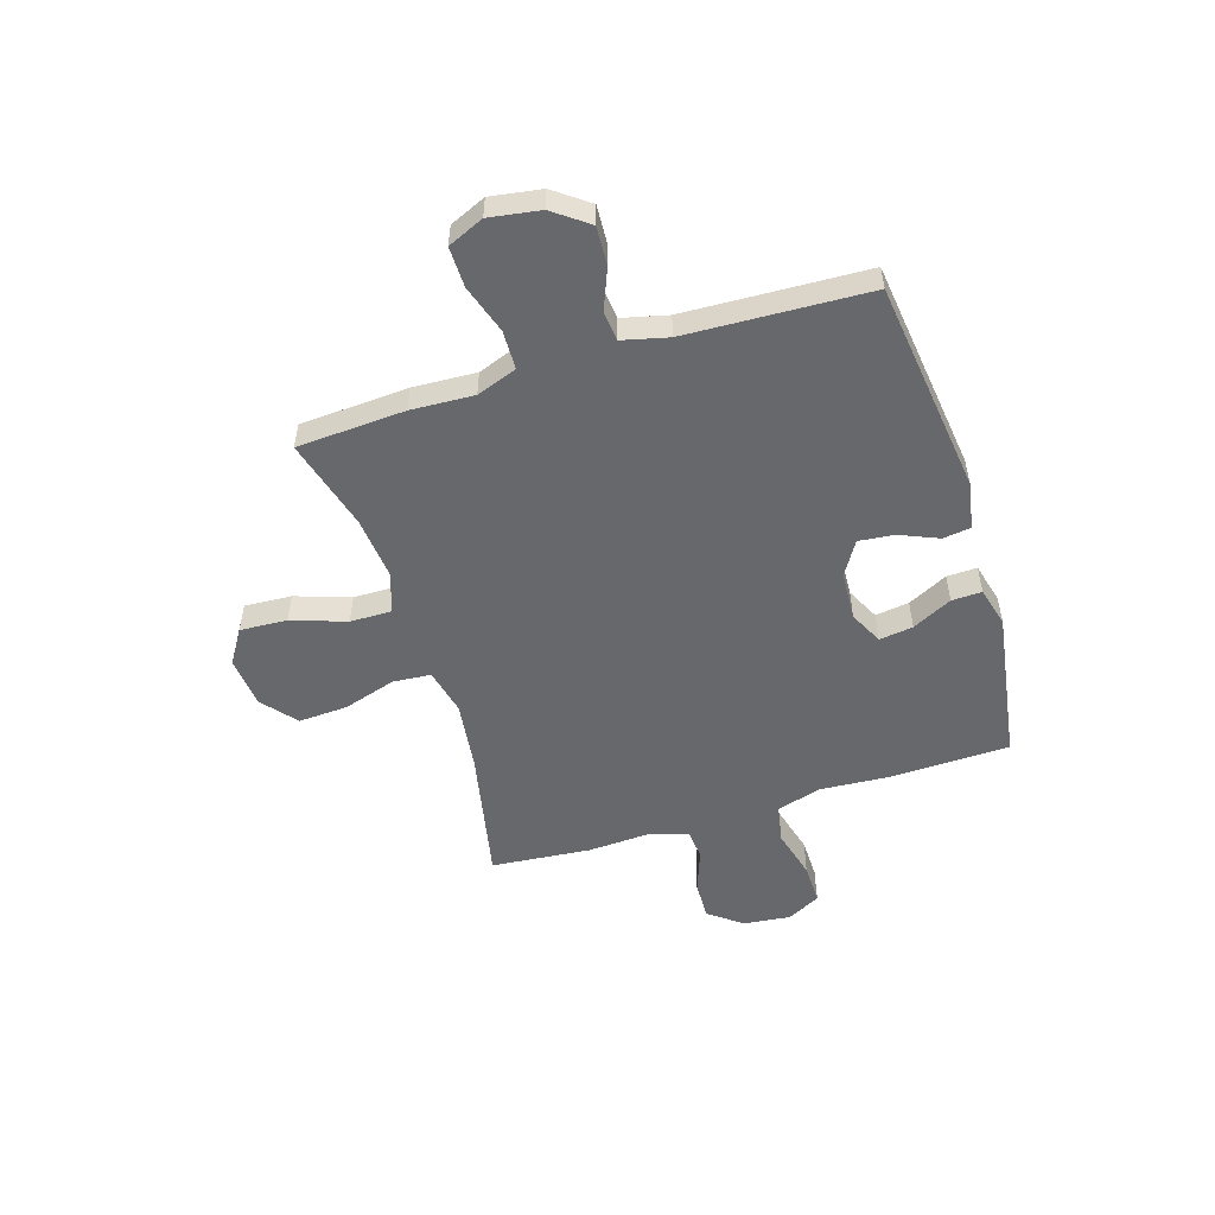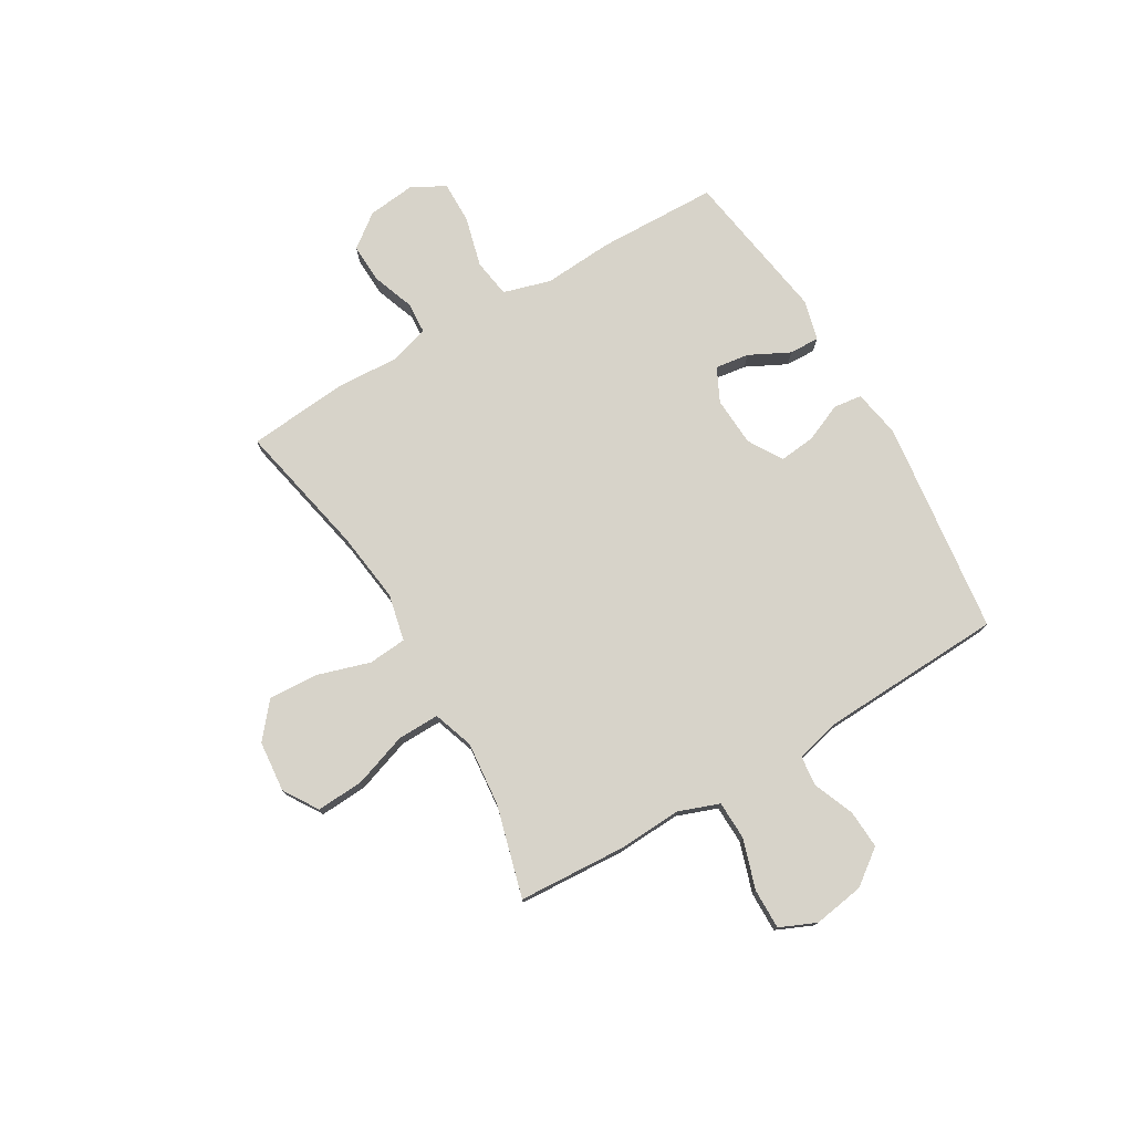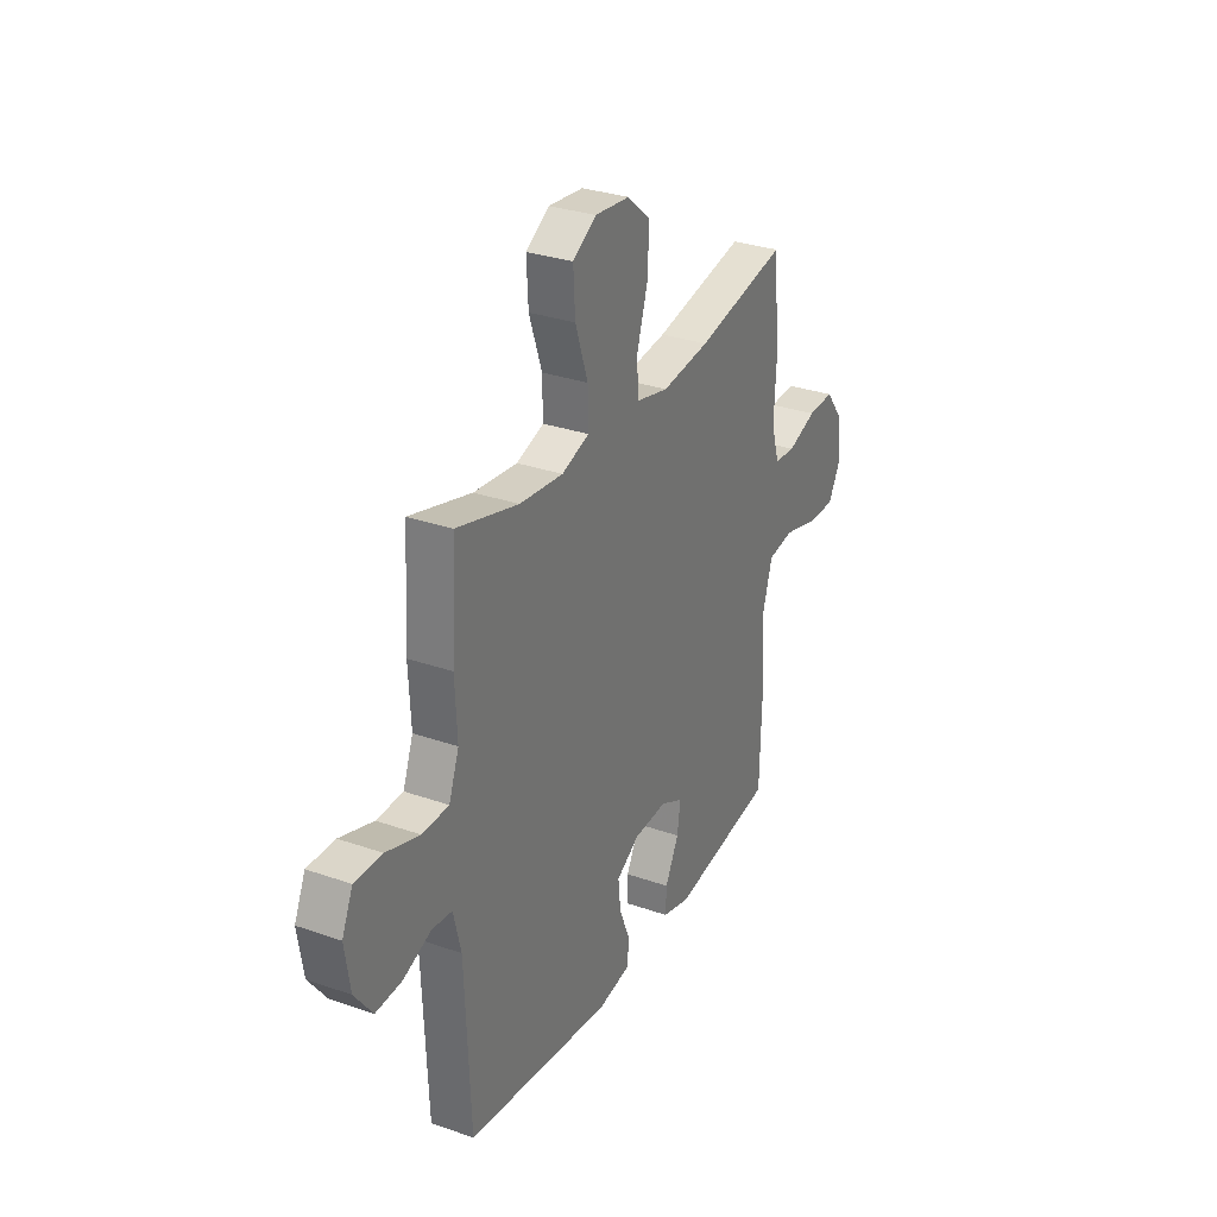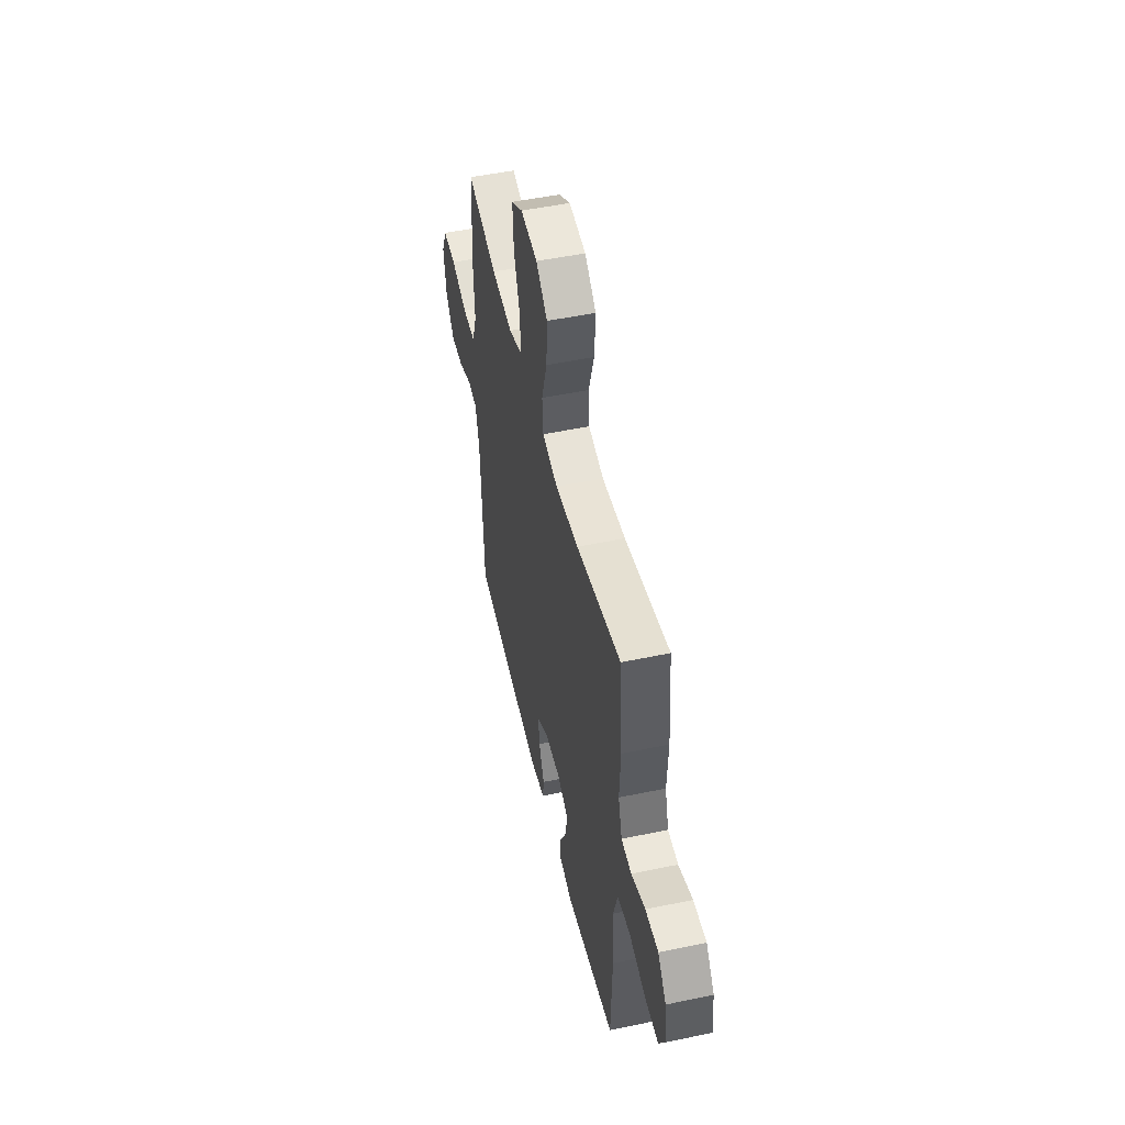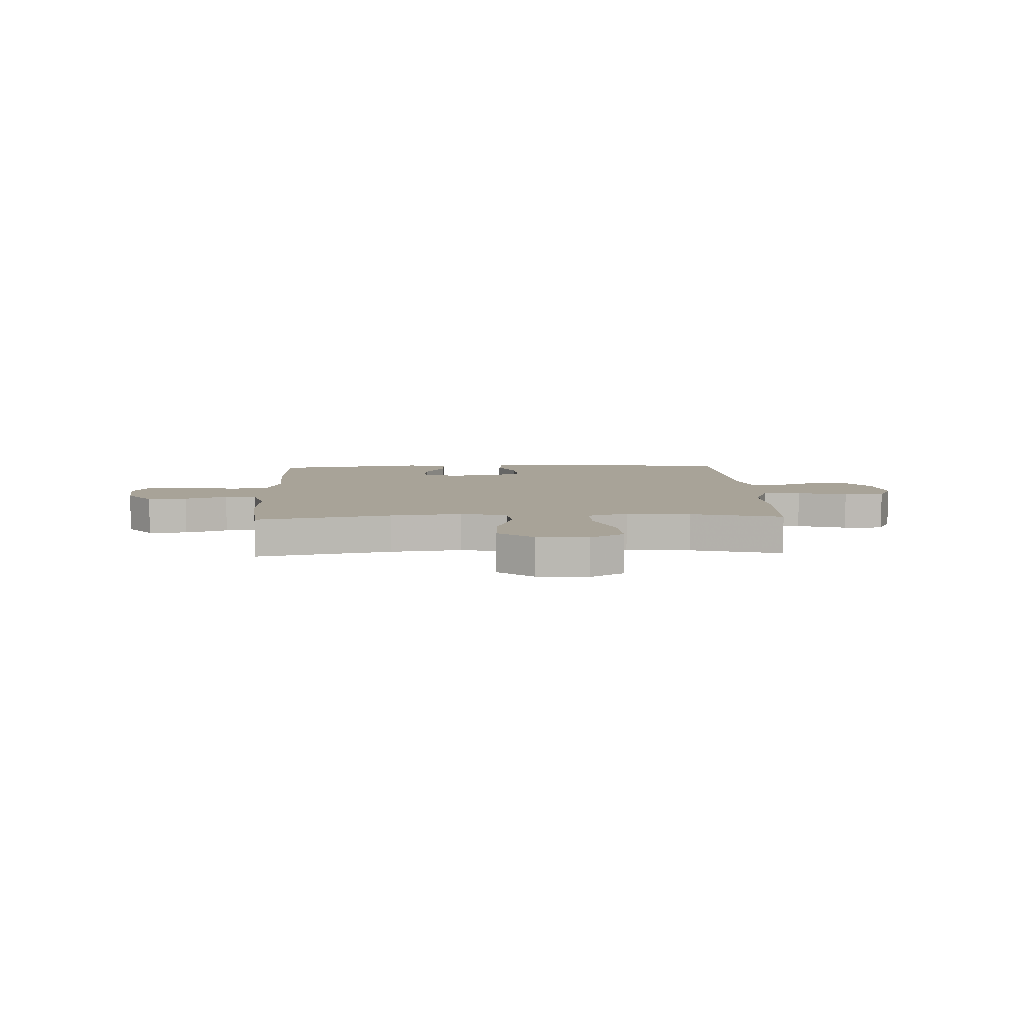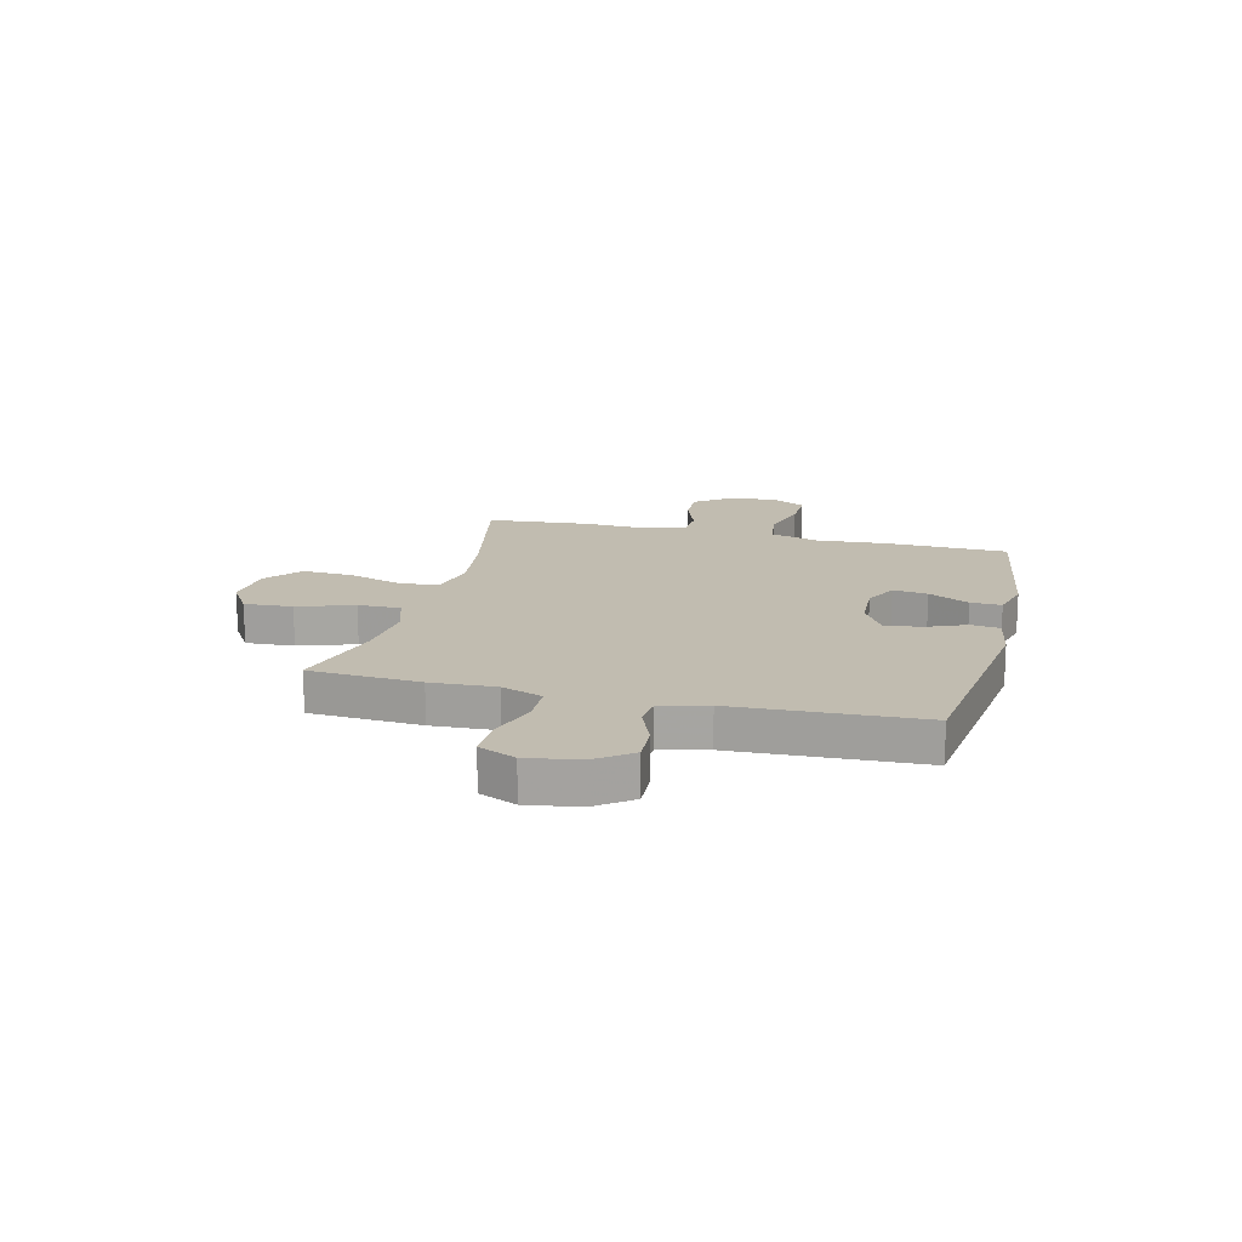
<metadata>
{"format":"obj","ext":"obj","renderer":"f3d","projection":"perspective","resolution":1024,"background":"white","views":[{"elev":-52.4,"azim":107.4,"up":"+Y"},{"elev":76.4,"azim":59.5,"up":"+Y"},{"elev":30.4,"azim":116.9,"up":"+Z"},{"elev":50.3,"azim":-103.0,"up":"+Z"},{"elev":6.9,"azim":-2.6,"up":"+Y"},{"elev":16.4,"azim":104.0,"up":"+Y"}]}
</metadata>
<code>
v -0.5 0.07 -0.5
v -0.506 0.07 -0.276
v -0.497 0.07 -0.143
v -0.523 0.07 -0.054
v -0.596 0.07 -0.043
v -0.691 0.07 -0.068
v -0.77 0.07 -0.069
v -0.804 0.07 -0.006
v -0.794 0.07 0.084
v -0.746 0.07 0.147
v -0.672 0.07 0.144
v -0.592 0.07 0.115
v -0.533 0.07 0.119
v -0.511 0.07 0.194
v -0.517 0.07 0.311
v -0.5 0.07 0.5
v -0.245 0.07 0.447
v -0.112 0.07 0.43
v -0.024 0.07 0.45
v -0.018 0.07 0.522
v -0.049 0.07 0.622
v -0.054 0.07 0.715
v 0.011 0.07 0.769
v 0.107 0.07 0.778
v 0.172 0.07 0.737
v 0.167 0.07 0.648
v 0.132 0.07 0.545
v 0.131 0.07 0.467
v 0.207 0.07 0.441
v 0.328 0.07 0.453
v 0.5 0.07 0.5
v 0.512 0.07 0.296
v 0.506 0.07 0.177
v 0.534 0.07 0.101
v 0.607 0.07 0.099
v 0.7 0.07 0.129
v 0.776 0.07 0.13
v 0.806 0.07 0.062
v 0.791 0.07 -0.034
v 0.742 0.07 -0.1
v 0.669 0.07 -0.096
v 0.592 0.07 -0.065
v 0.536 0.07 -0.071
v 0.515 0.07 -0.157
v 0.5 0.07 -0.5
v 0.095 0.07 -0.551
v 0.005 0.07 -0.535
v -0.002 0.07 -0.482
v 0.029 0.07 -0.409
v 0.036 0.07 -0.342
v -0.028 0.07 -0.303
v -0.121 0.07 -0.298
v -0.184 0.07 -0.329
v -0.175 0.07 -0.393
v -0.137 0.07 -0.468
v -0.135 0.07 -0.525
v -0.211 0.07 -0.545
v -0.5 0 -0.5
v -0.506 0 -0.276
v -0.497 0 -0.143
v -0.523 0 -0.054
v -0.596 0 -0.043
v -0.691 0 -0.068
v -0.77 0 -0.069
v -0.804 0 -0.006
v -0.794 0 0.084
v -0.746 0 0.147
v -0.672 0 0.144
v -0.592 0 0.115
v -0.533 0 0.119
v -0.511 0 0.194
v -0.517 0 0.311
v -0.5 0 0.5
v -0.245 0 0.447
v -0.112 0 0.43
v -0.024 0 0.45
v -0.018 0 0.522
v -0.049 0 0.622
v -0.054 0 0.715
v 0.011 0 0.769
v 0.107 0 0.778
v 0.172 0 0.737
v 0.167 0 0.648
v 0.132 0 0.545
v 0.131 0 0.467
v 0.207 0 0.441
v 0.328 0 0.453
v 0.5 0 0.5
v 0.512 0 0.296
v 0.506 0 0.177
v 0.534 0 0.101
v 0.607 0 0.099
v 0.7 0 0.129
v 0.776 0 0.13
v 0.806 0 0.062
v 0.791 0 -0.034
v 0.742 0 -0.1
v 0.669 0 -0.096
v 0.592 0 -0.065
v 0.536 0 -0.071
v 0.515 0 -0.157
v 0.5 0 -0.5
v 0.095 0 -0.551
v 0.005 0 -0.535
v -0.002 0 -0.482
v 0.029 0 -0.409
v 0.036 0 -0.342
v -0.028 0 -0.303
v -0.121 0 -0.298
v -0.184 0 -0.329
v -0.175 0 -0.393
v -0.137 0 -0.468
v -0.135 0 -0.525
v -0.211 0 -0.545
f 54 55 56 57
f 53 54 57 1
f 46 47 48 49
f 44 45 46 49
f 43 44 49 50
f 39 40 41 42
f 39 42 43
f 38 39 43
f 35 36 37 38
f 34 35 38 43
f 33 34 43 50
f 30 31 32 33
f 29 30 33 50
f 24 25 26 27
f 24 27 28
f 23 24 28
f 20 21 22 23
f 19 20 23 28
f 18 19 28 29
f 14 15 16 17
f 13 14 17 18
f 9 10 11 12
f 9 12 13
f 8 9 13
f 5 6 7 8
f 4 5 8 13
f 3 4 13 18
f 53 1 2 3
f 52 53 3 18
f 51 52 18 29
f 29 50 51
f 114 113 112 111
f 58 114 111 110
f 106 105 104 103
f 106 103 102 101
f 107 106 101 100
f 99 98 97 96
f 100 99 96
f 100 96 95
f 95 94 93 92
f 100 95 92 91
f 107 100 91 90
f 90 89 88 87
f 107 90 87 86
f 84 83 82 81
f 85 84 81
f 85 81 80
f 80 79 78 77
f 85 80 77 76
f 86 85 76 75
f 74 73 72 71
f 75 74 71 70
f 69 68 67 66
f 70 69 66
f 70 66 65
f 65 64 63 62
f 70 65 62 61
f 75 70 61 60
f 60 59 58 110
f 75 60 110 109
f 86 75 109 108
f 108 107 86
f 1 58 59 2
f 2 59 60 3
f 3 60 61 4
f 4 61 62 5
f 5 62 63 6
f 6 63 64 7
f 7 64 65 8
f 8 65 66 9
f 9 66 67 10
f 10 67 68 11
f 11 68 69 12
f 12 69 70 13
f 13 70 71 14
f 14 71 72 15
f 15 72 73 16
f 16 73 74 17
f 17 74 75 18
f 18 75 76 19
f 19 76 77 20
f 20 77 78 21
f 21 78 79 22
f 22 79 80 23
f 23 80 81 24
f 24 81 82 25
f 25 82 83 26
f 26 83 84 27
f 27 84 85 28
f 28 85 86 29
f 29 86 87 30
f 30 87 88 31
f 31 88 89 32
f 32 89 90 33
f 33 90 91 34
f 34 91 92 35
f 35 92 93 36
f 36 93 94 37
f 37 94 95 38
f 38 95 96 39
f 39 96 97 40
f 40 97 98 41
f 41 98 99 42
f 42 99 100 43
f 43 100 101 44
f 44 101 102 45
f 45 102 103 46
f 46 103 104 47
f 47 104 105 48
f 48 105 106 49
f 49 106 107 50
f 50 107 108 51
f 51 108 109 52
f 52 109 110 53
f 53 110 111 54
f 54 111 112 55
f 55 112 113 56
f 56 113 114 57
f 57 114 58 1

</code>
